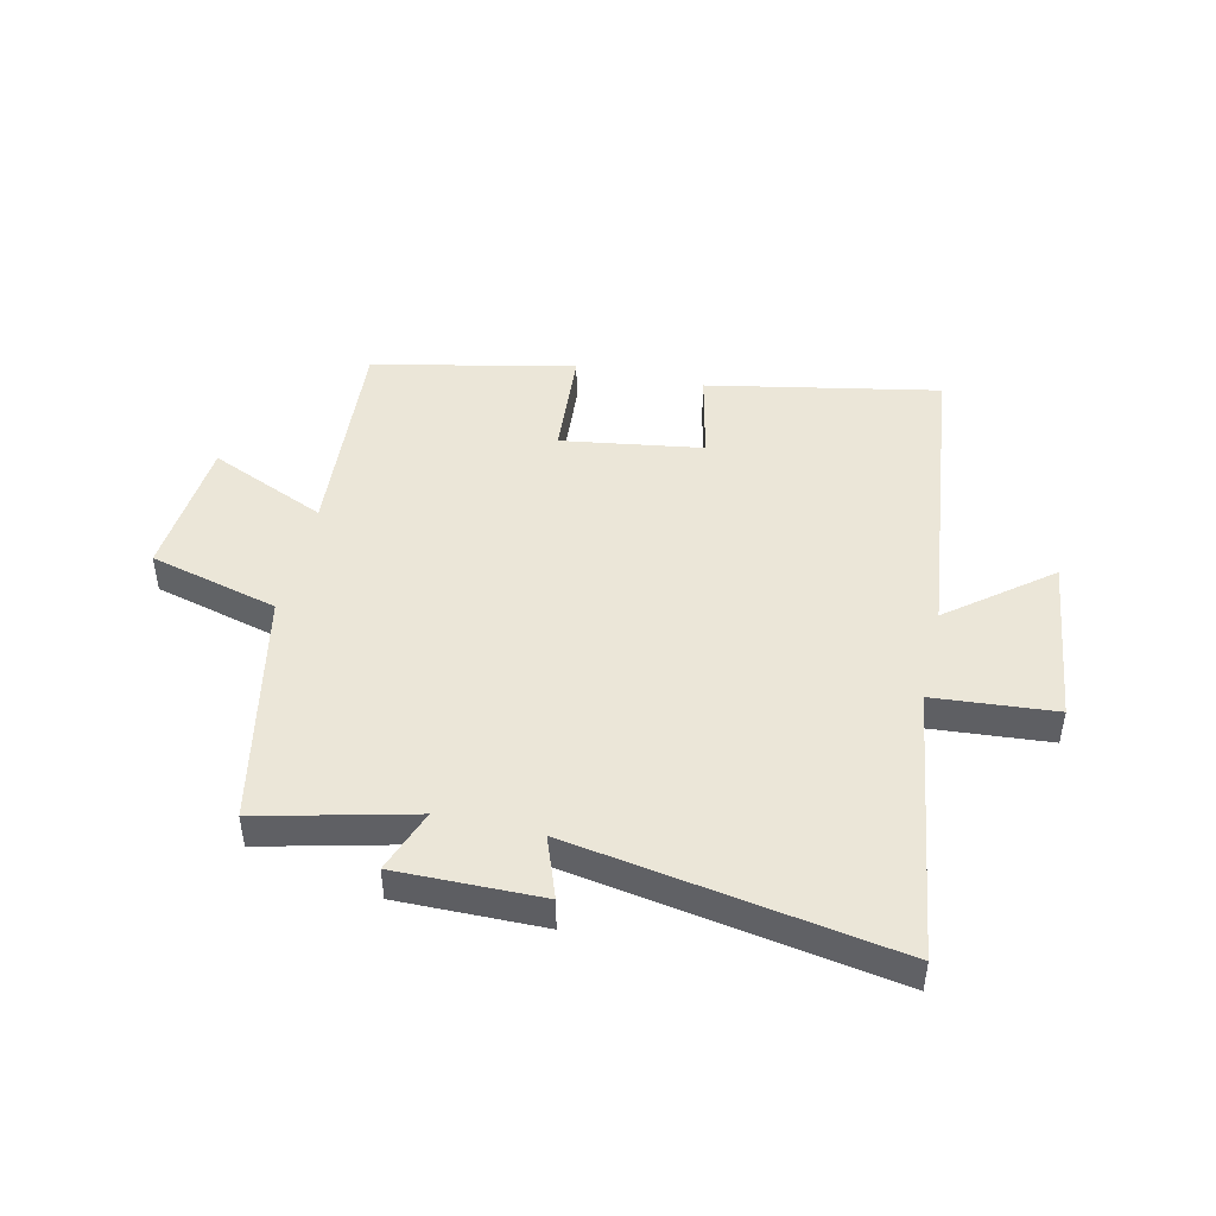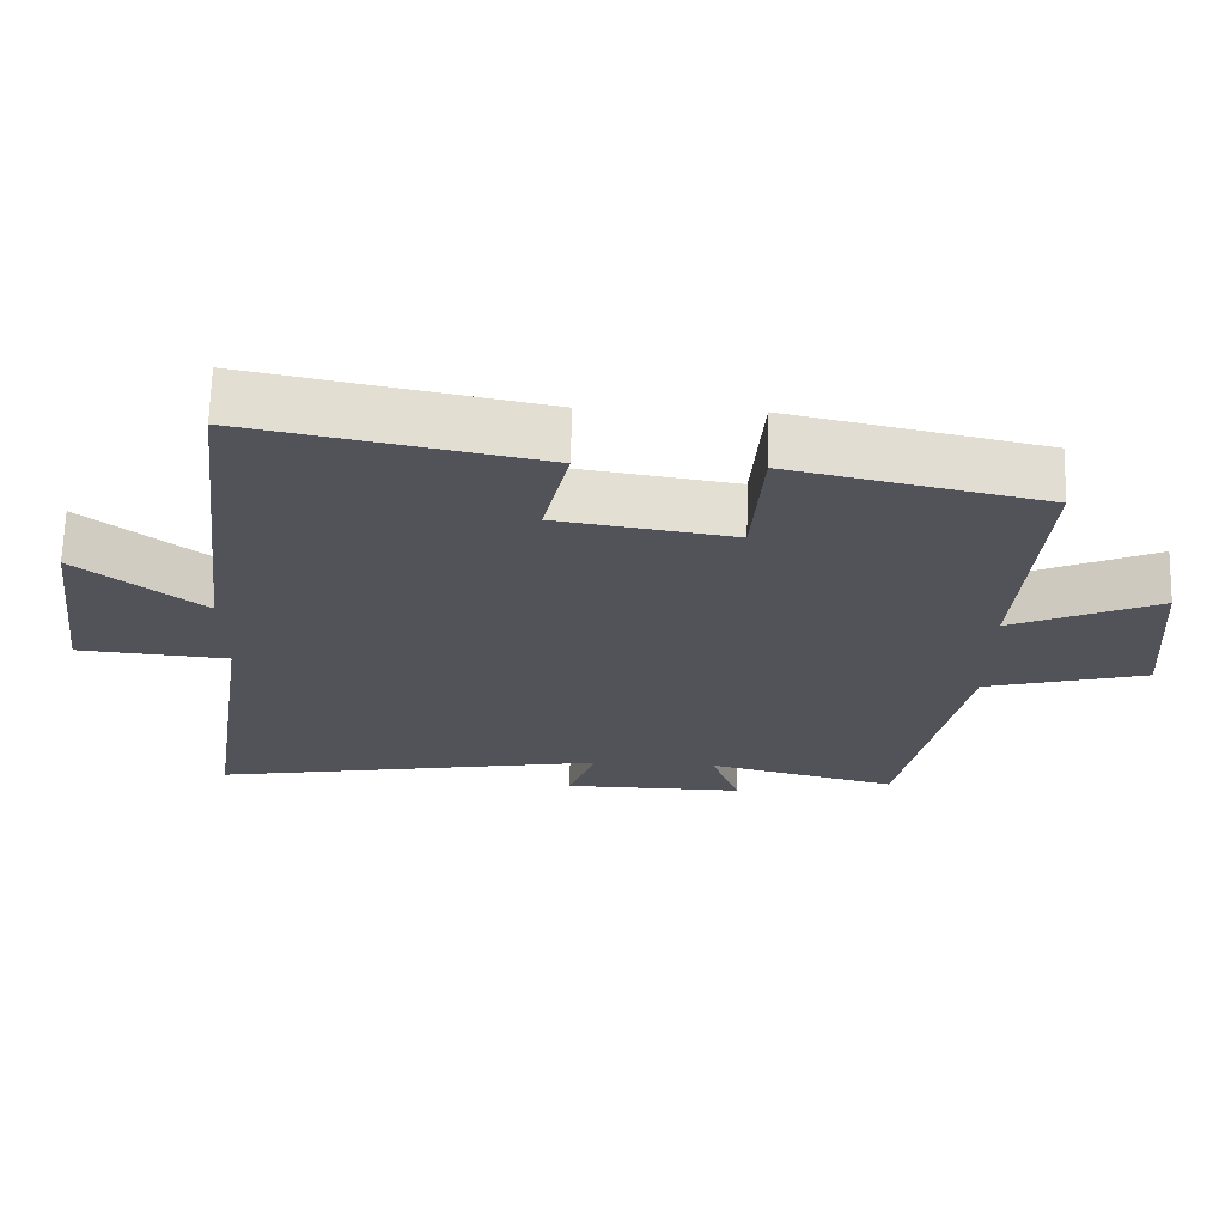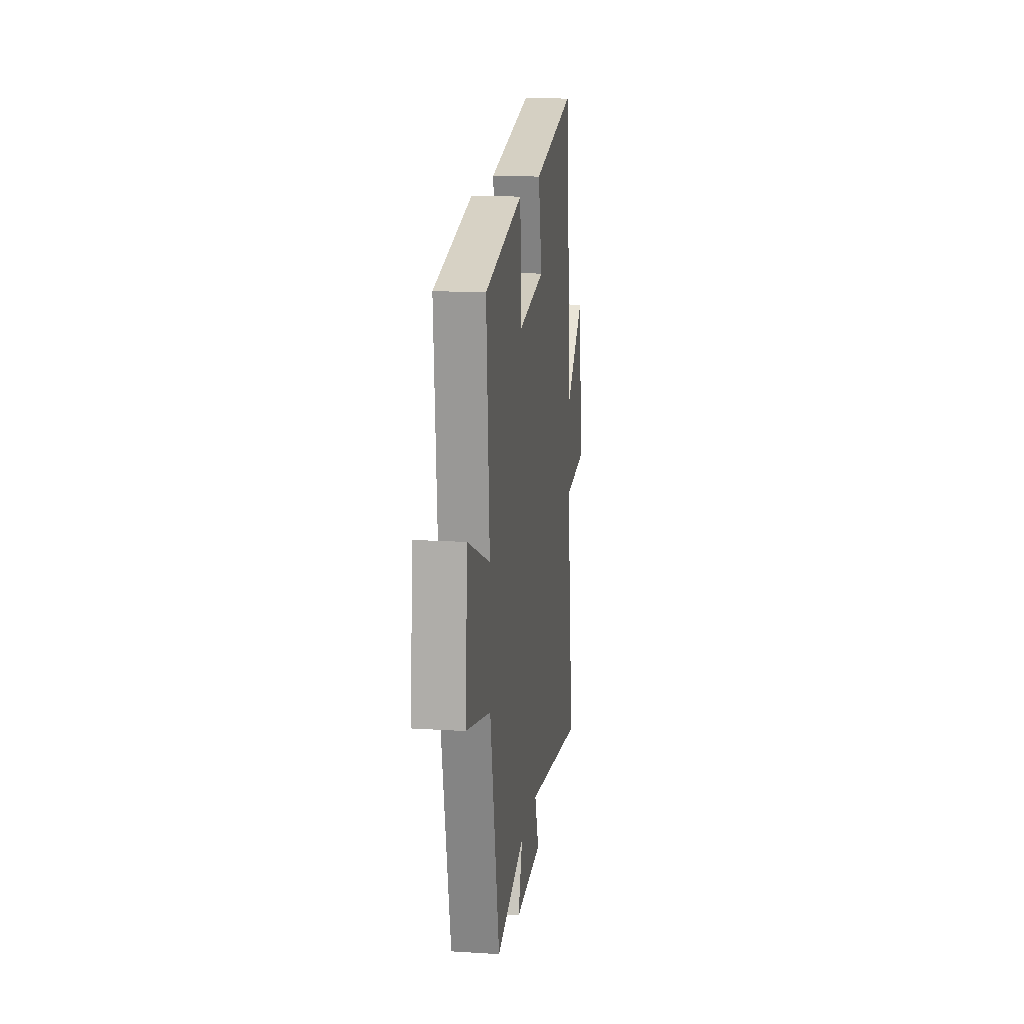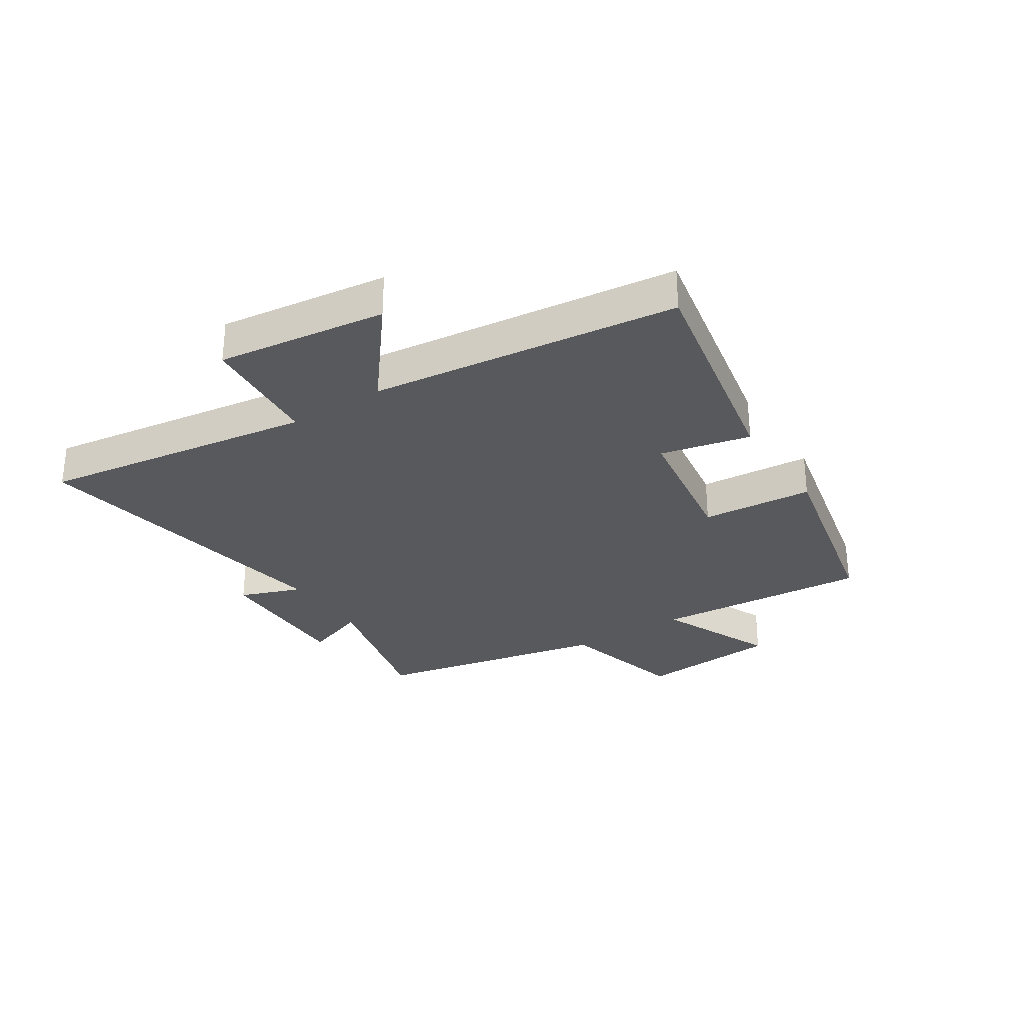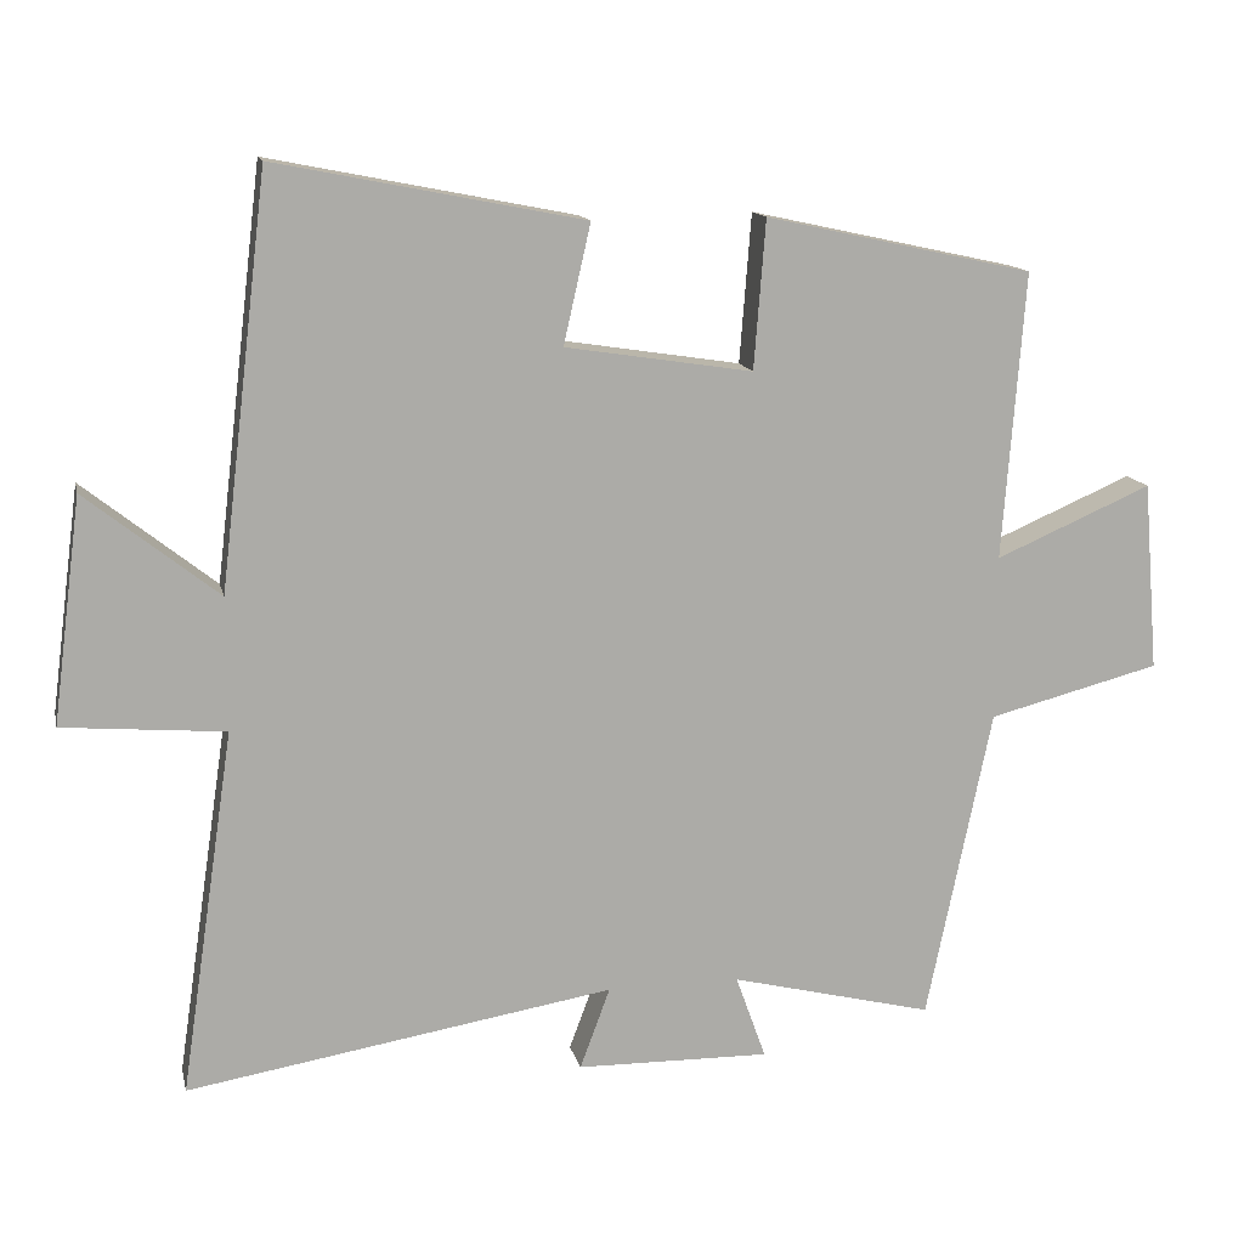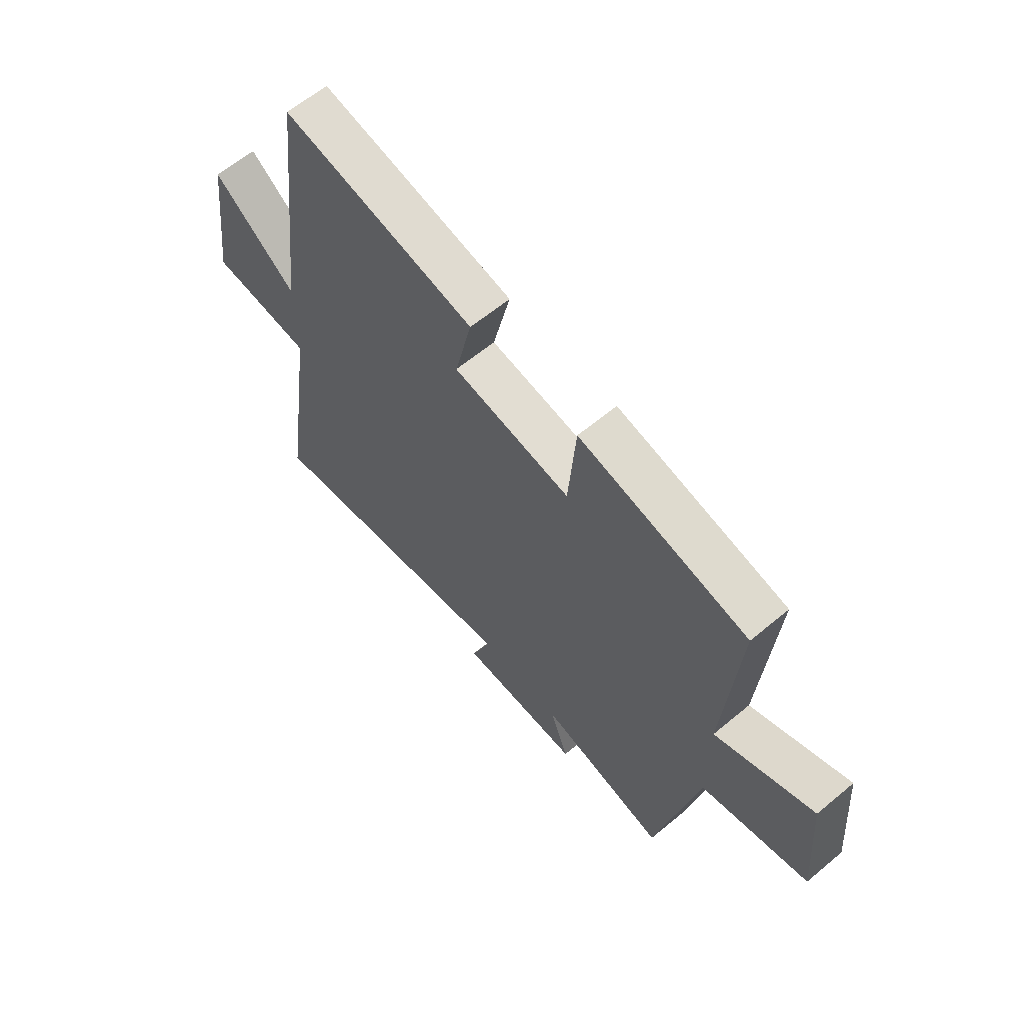
<metadata>
{"format":"obj","ext":"obj","renderer":"f3d","projection":"perspective","resolution":1024,"background":"white","views":[{"elev":46.2,"azim":-166.9,"up":"+Y"},{"elev":67.3,"azim":1.4,"up":"+Z"},{"elev":15.6,"azim":97.5,"up":"+Z"},{"elev":-29.7,"azim":-56.9,"up":"+Y"},{"elev":13.7,"azim":-12.4,"up":"+Z"},{"elev":62.2,"azim":49.8,"up":"+Z"}]}
</metadata>
<code>
v 0.416 0.07 -0.565
v 0.154 0.07 -0.5
v 0.193 0.07 -0.609
v -0.057 0.07 -0.605
v -0.018 0.07 -0.5
v -0.57 0.07 -0.591
v -0.5 0.07 -0.12
v -0.709 0.07 -0.102
v -0.671 0.07 0.188
v -0.5 0.07 0.052
v -0.437 0.07 0.579
v -0.04 0.07 0.5
v -0.075 0.07 0.346
v 0.167 0.07 0.308
v 0.182 0.07 0.5
v 0.528 0.07 0.424
v 0.5 0.07 0.053
v 0.702 0.07 0.14
v 0.722 0.07 -0.104
v 0.5 0.07 -0.161
v 0.416 0 -0.565
v 0.154 0 -0.5
v 0.193 0 -0.609
v -0.057 0 -0.605
v -0.018 0 -0.5
v -0.57 0 -0.591
v -0.5 0 -0.12
v -0.709 0 -0.102
v -0.671 0 0.188
v -0.5 0 0.052
v -0.437 0 0.579
v -0.04 0 0.5
v -0.075 0 0.346
v 0.167 0 0.308
v 0.182 0 0.5
v 0.528 0 0.424
v 0.5 0 0.053
v 0.702 0 0.14
v 0.722 0 -0.104
v 0.5 0 -0.161
f 17 18 19 20
f 17 20 1 2
f 14 15 16 17
f 13 14 17 2
f 10 11 12 13
f 10 13 2
f 7 8 9 10
f 7 10 2 3
f 5 6 7
f 5 7 3
f 3 4 5
f 40 39 38 37
f 22 21 40 37
f 37 36 35 34
f 22 37 34 33
f 33 32 31 30
f 22 33 30
f 30 29 28 27
f 23 22 30 27
f 27 26 25
f 23 27 25
f 25 24 23
f 1 21 22 2
f 2 22 23 3
f 3 23 24 4
f 4 24 25 5
f 5 25 26 6
f 6 26 27 7
f 7 27 28 8
f 8 28 29 9
f 9 29 30 10
f 10 30 31 11
f 11 31 32 12
f 12 32 33 13
f 13 33 34 14
f 14 34 35 15
f 15 35 36 16
f 16 36 37 17
f 17 37 38 18
f 18 38 39 19
f 19 39 40 20
f 20 40 21 1

</code>
